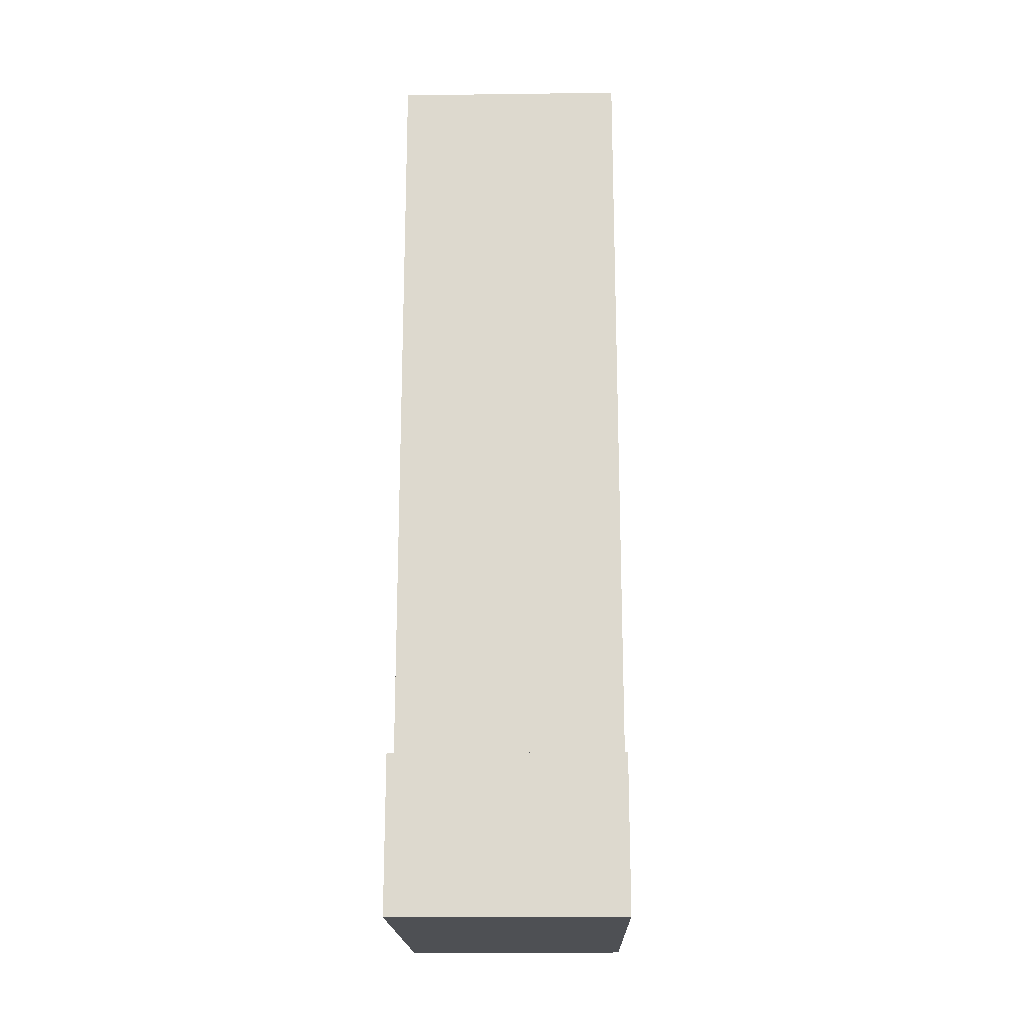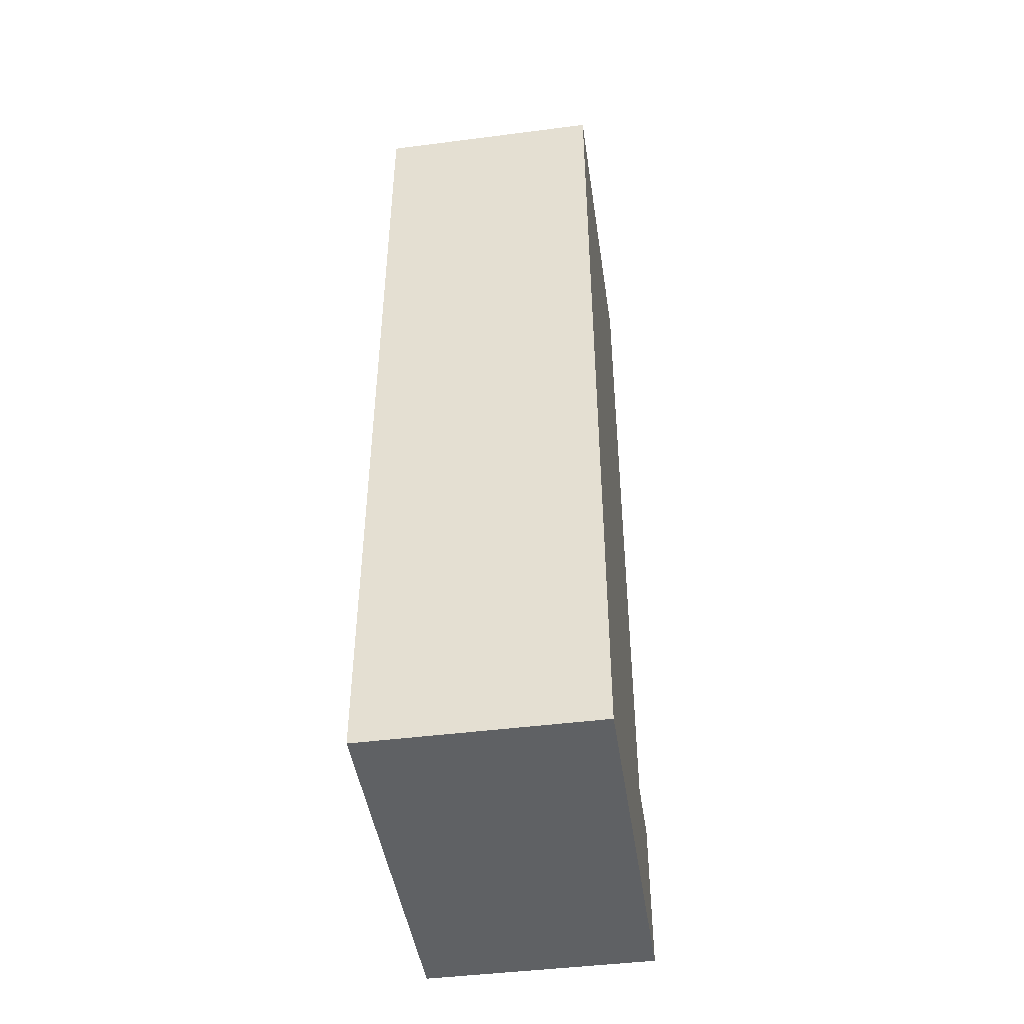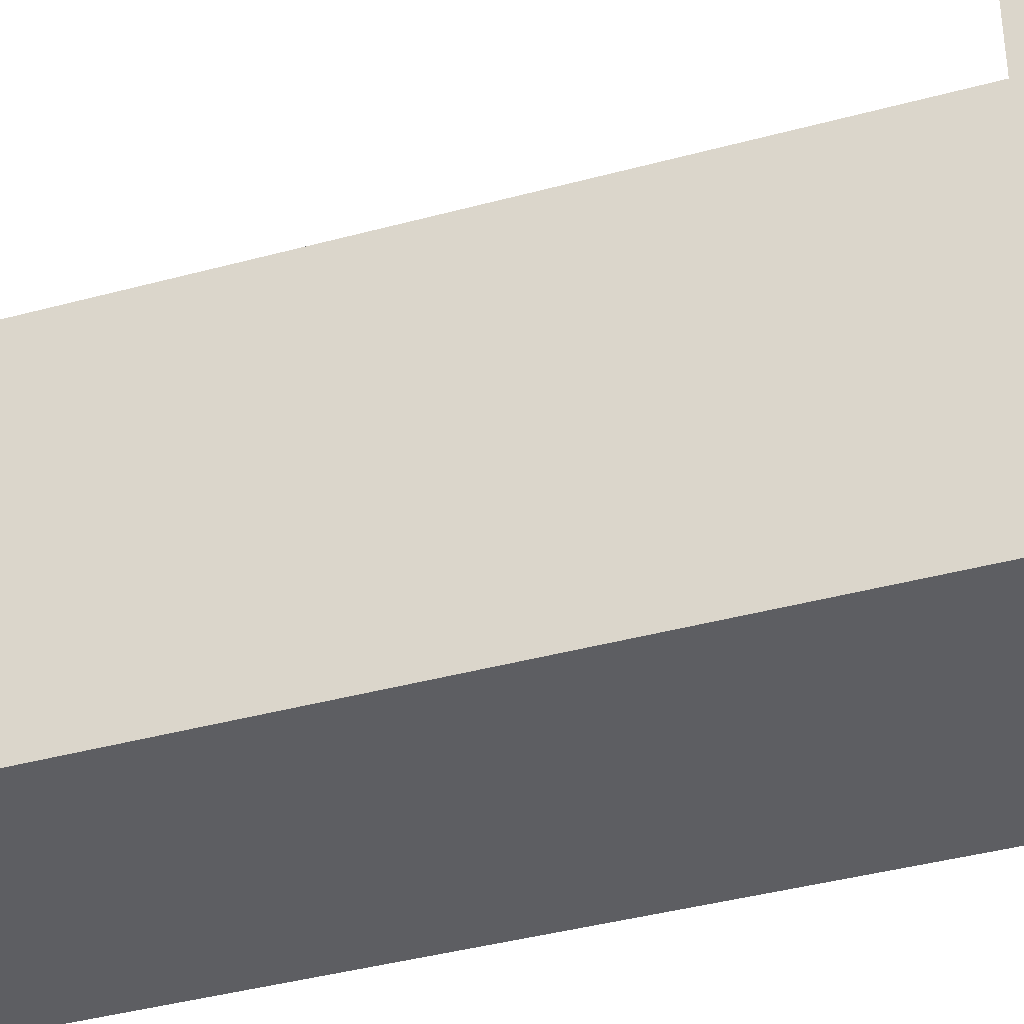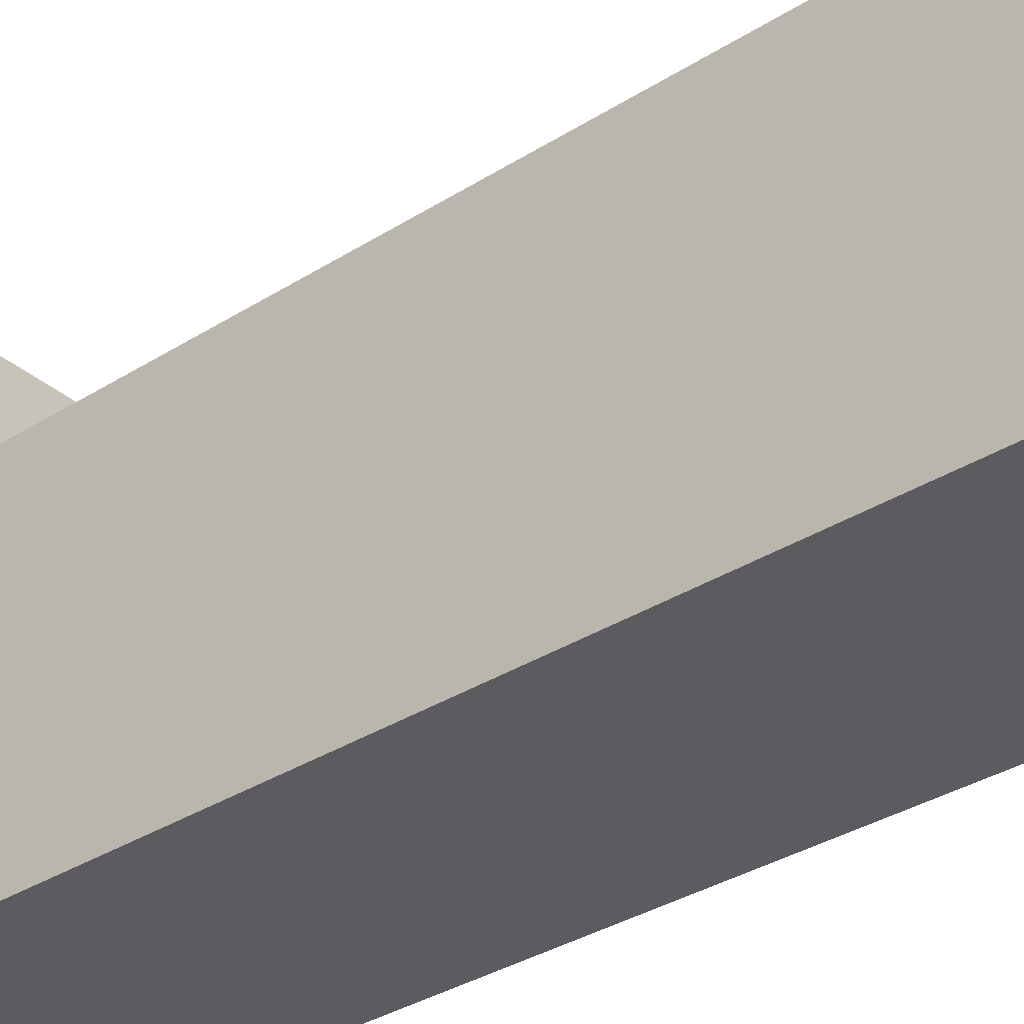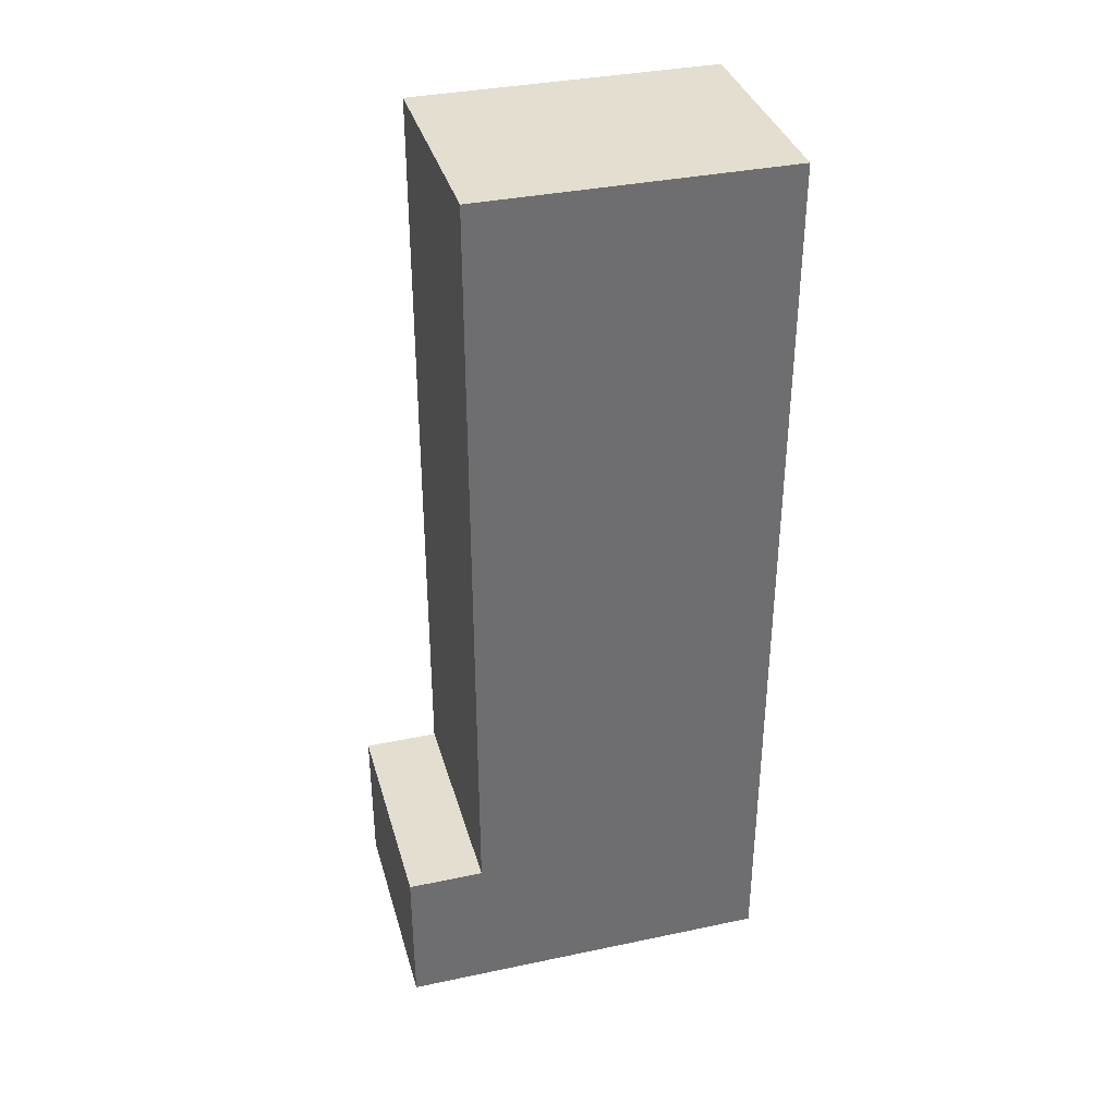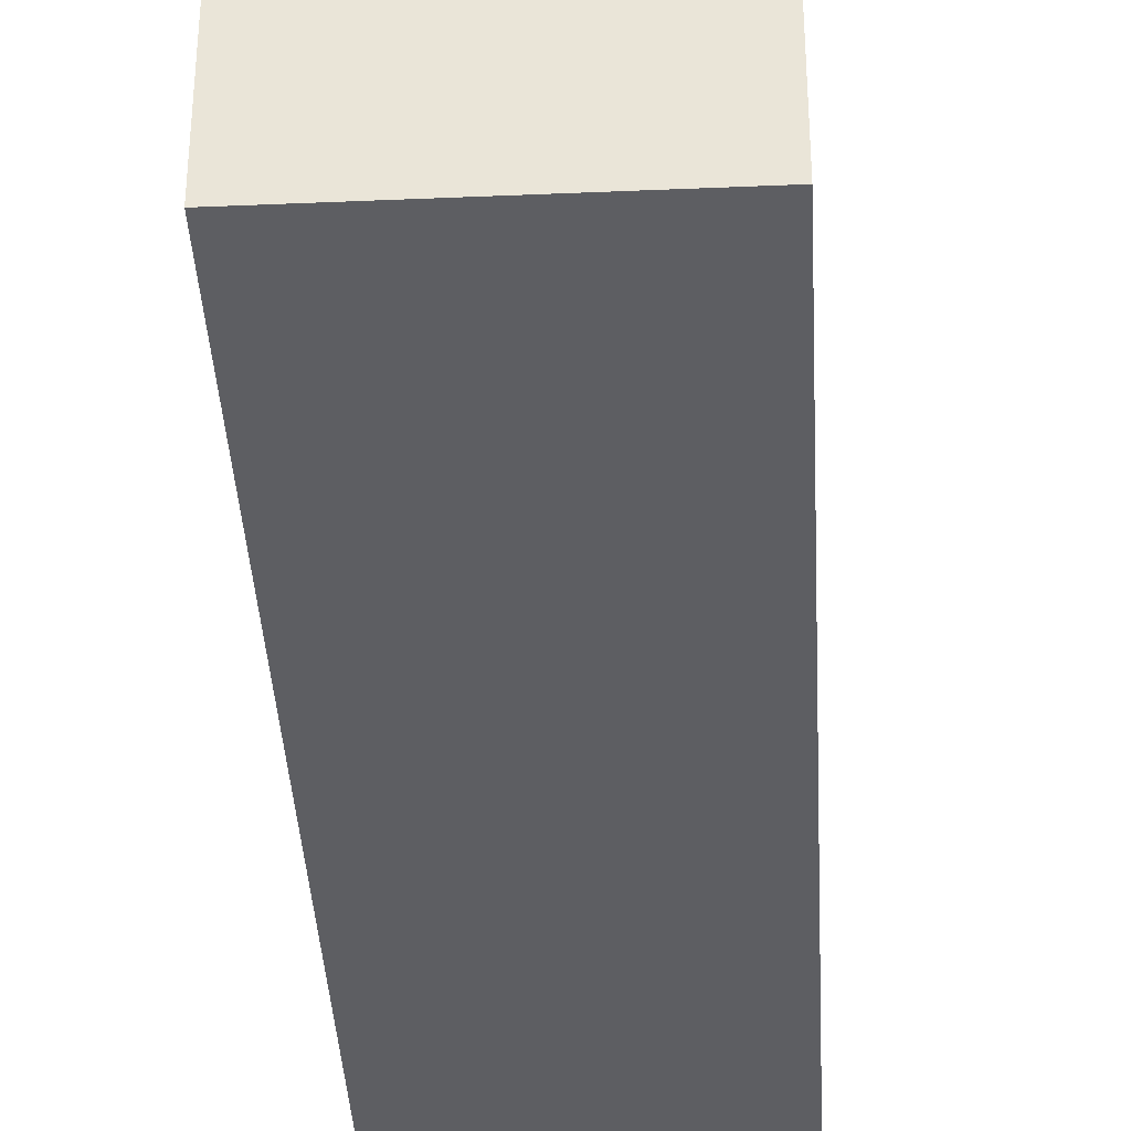
<metadata>
{"format":"obj","ext":"obj","renderer":"f3d","projection":"perspective","resolution":1024,"background":"white","views":[{"elev":-18.7,"azim":1.4,"up":"+Y"},{"elev":-45.6,"azim":-171.6,"up":"+Y"},{"elev":-39.2,"azim":-71.1,"up":"+Z"},{"elev":-33.9,"azim":130.8,"up":"+Z"},{"elev":35.9,"azim":74.6,"up":"+Y"},{"elev":-38.4,"azim":3.1,"up":"+Z"}]}
</metadata>
<code>
o
v -1.1 0 1.8
v -1.1 0 1.3
v -1.1 0.1 1.8
v -1.1 0.1 1.3
v -1.1 0.2 1.8
v -1.1 0.2 1.7
v -1.1 0.2 1.6
v -1.1 0.2 1.5
v -1.1 0.2 1.4
v -1.1 0.3 1.4
v -1.1 0.3 1.3
v -1.1 0.4 1.7
v -1.1 0.4 1.6
v -1.1 0.4 1.5
v -1.1 0.4 1.4
v -1.1 0.4 1.3
v -1.1 0.5 1.4
v -1.1 0.5 1.3
v -1.1 0.6 1.6
v -1.1 0.6 1.5
v -1.1 0.7 1.7
v -1.1 0.7 1.6
v -1.1 0.7 1.5
v -1.1 0.7 1.4
v -1.1 0.8 1.4
v -1.1 0.8 1.3
v -1.1 0.9 1.7
v -1.1 0.9 1.6
v -1.1 0.9 1.5
v -1.1 0.9 1.4
v -1.1 1 1.6
v -1.1 1 1.5
v -1.1 1 1.4
v -1.1 1 1.3
v -1.1 1.1 1.7
v -1.1 1.1 1.6
v -1.1 1.1 1.5
v -1.1 1.1 1.4
v -1.1 1.2 1.7
v -1.1 1.2 1.5
v -1.1 1.2 1.4
v -1.1 1.2 1.3
v -0.8 0 1.8
v -0.8 0 1.3
v -0.8 0.1 1.8
v -0.8 0.1 1.3
v -0.8 0.2 1.8
v -0.8 0.2 1.7
v -0.8 0.2 1.6
v -0.8 0.2 1.4
v -0.8 0.3 1.7
v -0.8 0.3 1.6
v -0.8 0.3 1.4
v -0.8 0.3 1.3
v -0.8 0.4 1.7
v -0.8 0.4 1.6
v -0.8 0.4 1.3
v -0.8 0.6 1.7
v -0.8 0.6 1.6
v -0.8 0.7 1.4
v -0.8 0.7 1.3
v -0.8 0.9 1.4
v -0.8 0.9 1.3
v -0.8 1 1.7
v -0.8 1 1.6
v -0.8 1.1 1.7
v -0.8 1.1 1.6
v -0.8 1.1 1.3
v -0.8 1.2 1.7
v -0.8 1.2 1.3
v -1.1 0 1.8
v -1.1 0.1 1.8
v -1.1 0.2 1.8
v -0.8 0 1.8
v -0.8 0.1 1.8
v -0.8 0.2 1.8
v -1.1 0.2 1.7
v -1.1 0.4 1.7
v -1.1 0.7 1.7
v -1.1 0.9 1.7
v -1.1 1.1 1.7
v -1.1 1.2 1.7
v -1 0.2 1.7
v -1 0.3 1.7
v -1 0.4 1.7
v -1 0.7 1.7
v -1 0.9 1.7
v -1 1.1 1.7
v -0.9 0.6 1.7
v -0.9 0.7 1.7
v -0.9 0.9 1.7
v -0.9 1 1.7
v -0.8 0.2 1.7
v -0.8 0.3 1.7
v -0.8 0.4 1.7
v -0.8 0.6 1.7
v -0.8 1 1.7
v -0.8 1.1 1.7
v -0.8 1.2 1.7
v -1.1 0 1.3
v -1.1 0.1 1.3
v -1.1 0.3 1.3
v -1.1 0.4 1.3
v -1.1 0.5 1.3
v -1.1 0.8 1.3
v -1.1 1 1.3
v -1.1 1.2 1.3
v -1 0.3 1.3
v -1 0.4 1.3
v -1 0.5 1.3
v -1 0.6 1.3
v -1 0.8 1.3
v -1 1 1.3
v -1 1.1 1.3
v -0.9 0.6 1.3
v -0.9 0.7 1.3
v -0.9 0.9 1.3
v -0.9 1 1.3
v -0.8 0 1.3
v -0.8 0.1 1.3
v -0.8 0.3 1.3
v -0.8 0.4 1.3
v -0.8 0.7 1.3
v -0.8 0.9 1.3
v -0.8 1.1 1.3
v -0.8 1.2 1.3
v -1.1 0 1.8
v -0.8 0 1.8
v -1.1 0 1.3
v -0.8 0 1.3
v -1.1 0.2 1.8
v -0.8 0.2 1.8
v -1.1 0.2 1.7
v -1 0.2 1.7
v -0.8 0.2 1.7
v -1.1 1.2 1.7
v -0.8 1.2 1.7
v -1 1.2 1.6
v -0.9 1.2 1.6
v -1.1 1.2 1.5
v -1 1.2 1.5
v -1.1 1.2 1.4
v -1 1.2 1.4
v -0.9 1.2 1.4
v -1.1 1.2 1.3
v -0.8 1.2 1.3
f 3 2 1
f 4 2 3
f 5 4 3
f 6 4 5
f 7 4 6
f 8 4 7
f 9 4 8
f 10 4 9
f 10 9 8
f 11 4 10
f 12 7 6
f 13 8 7
f 13 7 12
f 14 10 8
f 14 8 13
f 14 11 10
f 15 11 14
f 16 11 15
f 17 14 13
f 17 15 14
f 17 16 15
f 18 16 17
f 19 13 12
f 19 17 13
f 19 18 17
f 20 18 19
f 21 19 12
f 22 20 19
f 22 19 21
f 23 18 20
f 23 20 22
f 24 18 23
f 25 23 22
f 25 18 24
f 25 24 23
f 26 18 25
f 27 22 21
f 28 25 22
f 28 22 27
f 29 25 28
f 30 26 25
f 30 25 29
f 31 29 28
f 31 28 27
f 32 30 29
f 32 29 31
f 33 26 30
f 33 30 32
f 34 26 33
f 35 31 27
f 36 32 31
f 36 31 35
f 37 33 32
f 37 32 36
f 37 34 33
f 38 34 37
f 39 36 35
f 39 37 36
f 40 38 37
f 40 37 39
f 41 34 38
f 41 38 40
f 42 34 41
f 43 44 45
f 45 44 46
f 45 46 47
f 47 46 48
f 48 46 49
f 49 46 50
f 48 49 51
f 49 50 52
f 51 49 52
f 50 46 53
f 52 50 53
f 53 46 54
f 51 52 55
f 52 53 55
f 53 54 55
f 55 54 56
f 56 54 57
f 55 56 58
f 56 57 59
f 58 56 59
f 58 59 60
f 59 57 60
f 60 57 61
f 58 60 62
f 60 61 62
f 62 61 63
f 58 62 64
f 62 63 64
f 64 63 65
f 64 65 66
f 65 63 67
f 66 65 67
f 67 63 68
f 66 67 69
f 67 68 69
f 69 68 70
f 74 72 71
f 75 73 72
f 75 72 74
f 76 73 75
f 83 78 77
f 84 78 83
f 85 79 78
f 85 78 84
f 86 80 79
f 86 79 85
f 87 81 80
f 87 80 86
f 88 82 81
f 88 81 87
f 89 86 85
f 90 87 86
f 90 86 89
f 91 88 87
f 91 87 90
f 92 88 91
f 93 84 83
f 94 85 84
f 94 84 93
f 95 89 85
f 95 85 94
f 96 90 89
f 96 89 95
f 96 91 90
f 96 92 91
f 97 88 92
f 97 92 96
f 98 82 88
f 98 88 97
f 99 82 98
f 101 102 108
f 102 103 108
f 103 104 109
f 108 103 109
f 104 105 110
f 109 104 110
f 110 105 111
f 105 106 112
f 111 105 112
f 106 107 113
f 112 106 113
f 113 107 114
f 111 112 115
f 110 111 115
f 109 110 115
f 112 113 115
f 115 113 116
f 116 113 117
f 113 114 118
f 117 113 118
f 100 101 119
f 101 108 120
f 119 101 120
f 108 109 121
f 120 108 121
f 109 115 122
f 121 109 122
f 115 116 122
f 116 117 123
f 122 116 123
f 117 118 124
f 123 117 124
f 118 114 125
f 124 118 125
f 114 107 125
f 125 107 126
f 129 128 127
f 130 128 129
f 131 132 133
f 133 132 134
f 134 132 135
f 136 137 138
f 138 137 139
f 136 138 140
f 138 139 141
f 140 138 141
f 140 141 142
f 141 139 143
f 142 141 143
f 139 137 144
f 143 139 144
f 142 143 145
f 143 144 145
f 144 137 146
f 145 144 146

</code>
